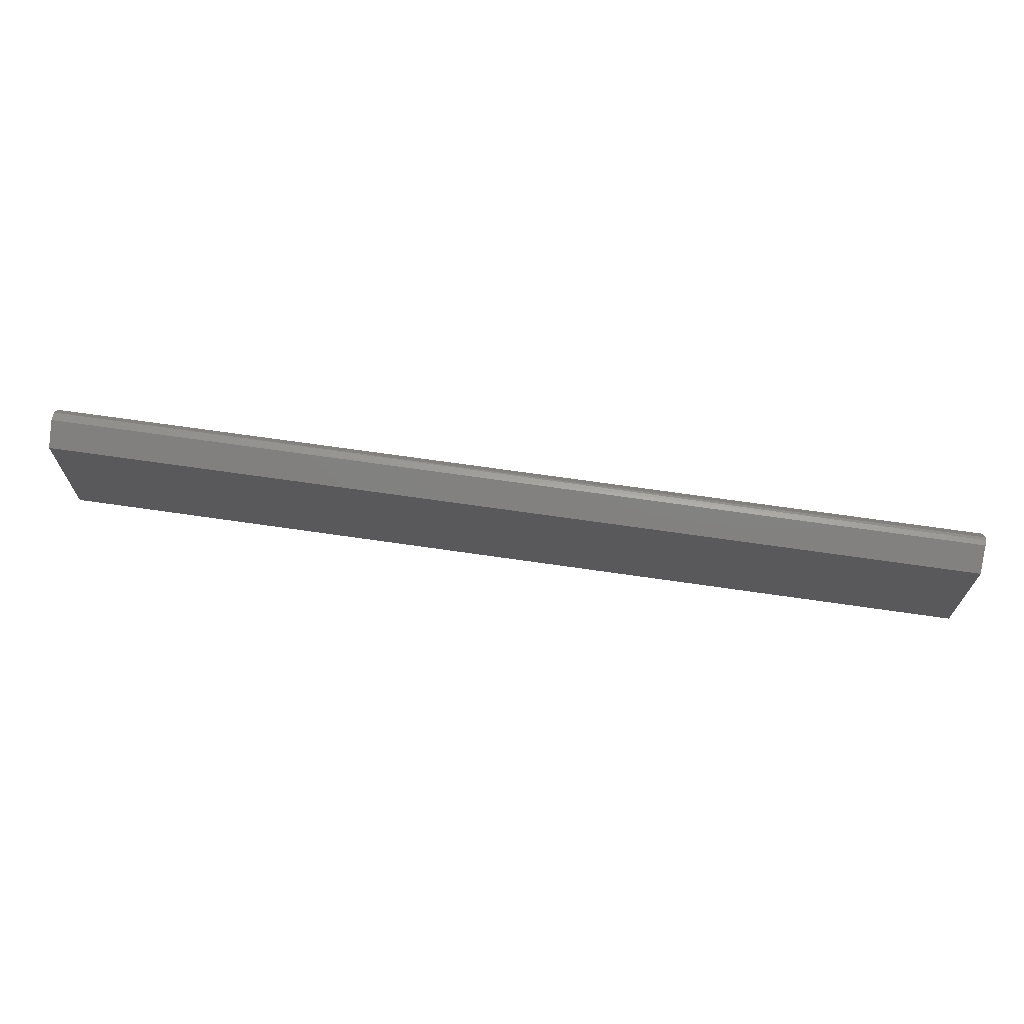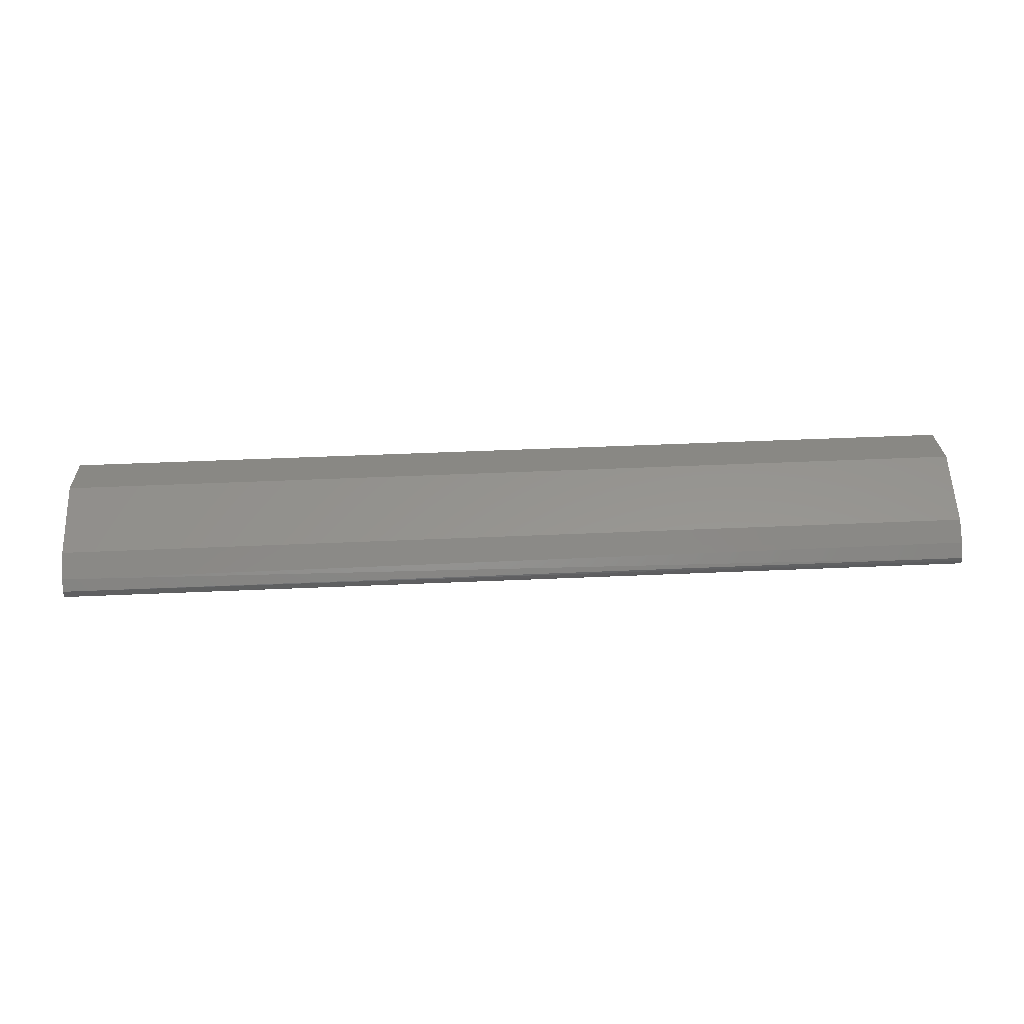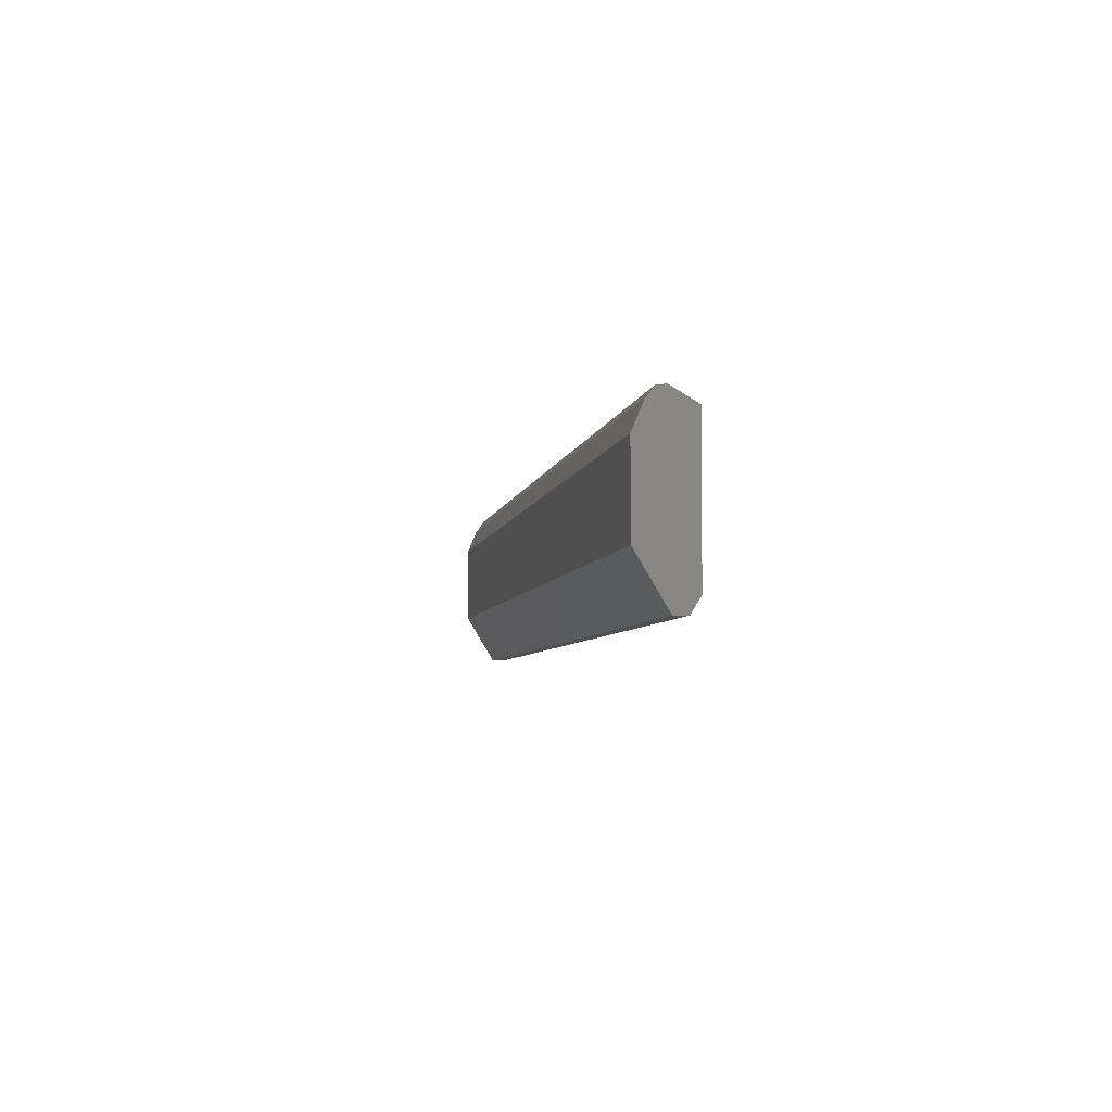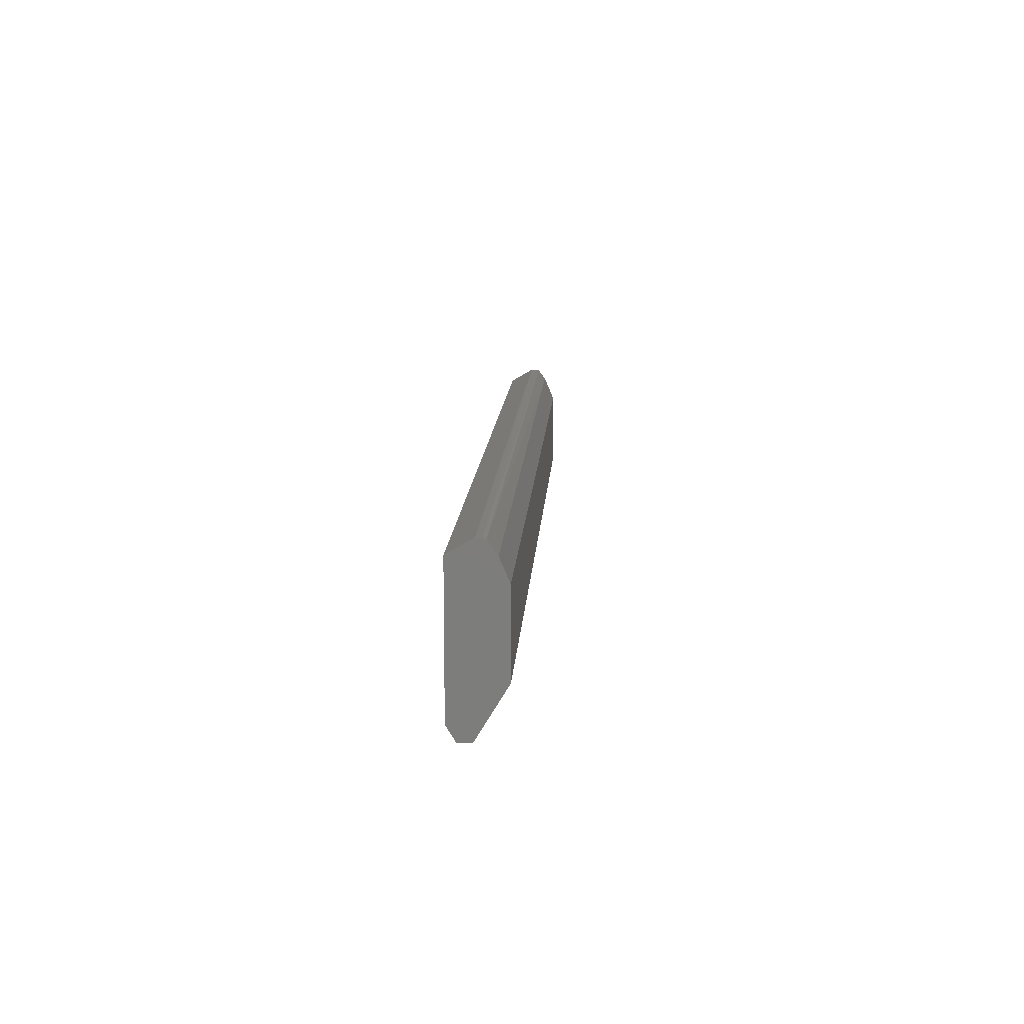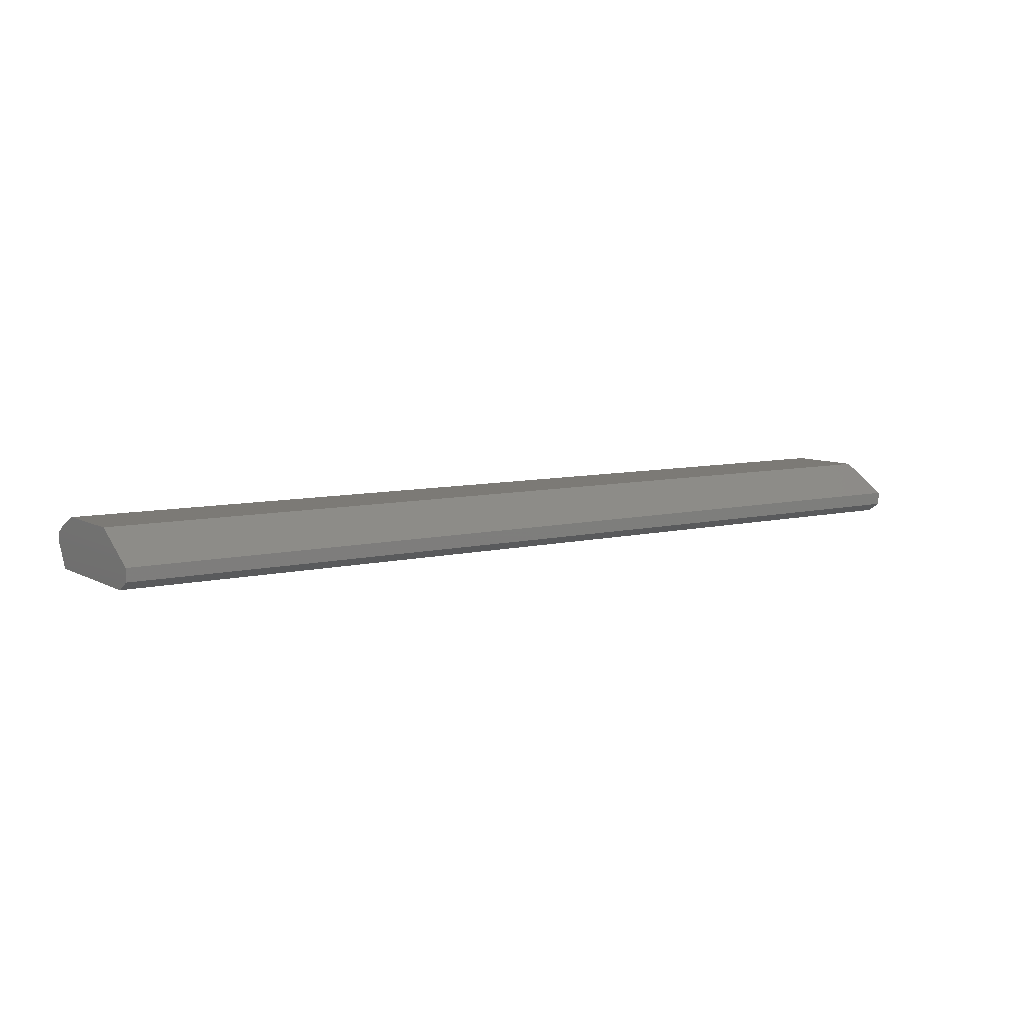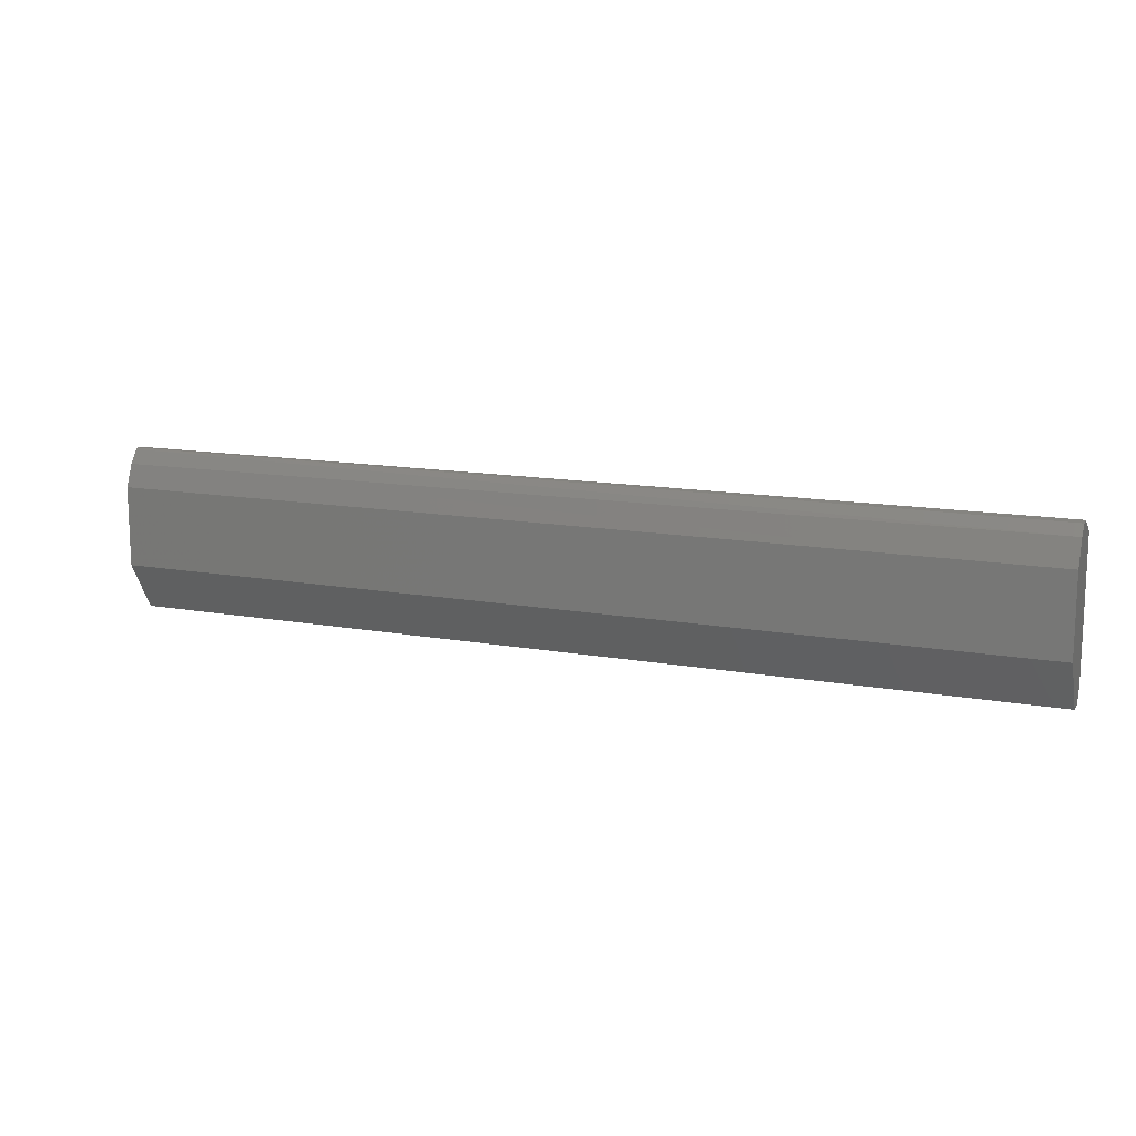
<metadata>
{"format":"stl","ext":"stl","renderer":"f3d","projection":"perspective","resolution":1024,"background":"white","views":[{"elev":68.0,"azim":-171.7,"up":"+Y"},{"elev":57.3,"azim":177.5,"up":"+Z"},{"elev":-5.1,"azim":80.3,"up":"+Y"},{"elev":12.5,"azim":-86.7,"up":"+Y"},{"elev":7.8,"azim":-34.4,"up":"+Z"},{"elev":13.4,"azim":22.4,"up":"+Y"}]}
</metadata>
<code>
# stl→obj: 19 verts, 34 faces
v 0.1038 0.3532 0.3514
v 0.1038 0.3538 0.3496
v 0.1038 0.3538 0.3466
v 0.1038 0.346 0.3332
v 0.1038 0.2711 0.3332
v 0.1038 0.2629 0.3381
v 0.1038 0.2629 0.3452
v 0.1038 0.2901 0.3616
v 0.1038 0.3338 0.3616
v 0.1038 0.346 0.3564
v 0.6135 0.2629 0.3452
v 0.6135 0.2901 0.3616
v 0.6135 0.2629 0.3381
v 0.6135 0.346 0.3332
v 0.6135 0.2711 0.3332
v 0.6135 0.3338 0.3616
v 0.6135 0.3477 0.3558
v 0.6135 0.3532 0.3514
v 0.6135 0.3538 0.3466
f 1 2 3
f 1 3 4
f 1 4 5
f 1 5 6
f 1 6 7
f 1 7 8
f 1 8 9
f 1 9 10
f 11 12 8
f 11 8 7
f 11 7 6
f 11 6 13
f 5 4 14
f 5 14 15
f 5 15 13
f 5 13 6
f 9 8 12
f 9 12 16
f 16 17 10
f 16 10 9
f 18 17 16
f 18 16 12
f 18 12 11
f 18 11 13
f 18 13 15
f 18 15 14
f 18 14 19
f 18 19 2
f 3 2 19
f 3 19 14
f 3 14 4
f 1 10 17
f 1 17 18
f 1 18 2

</code>
